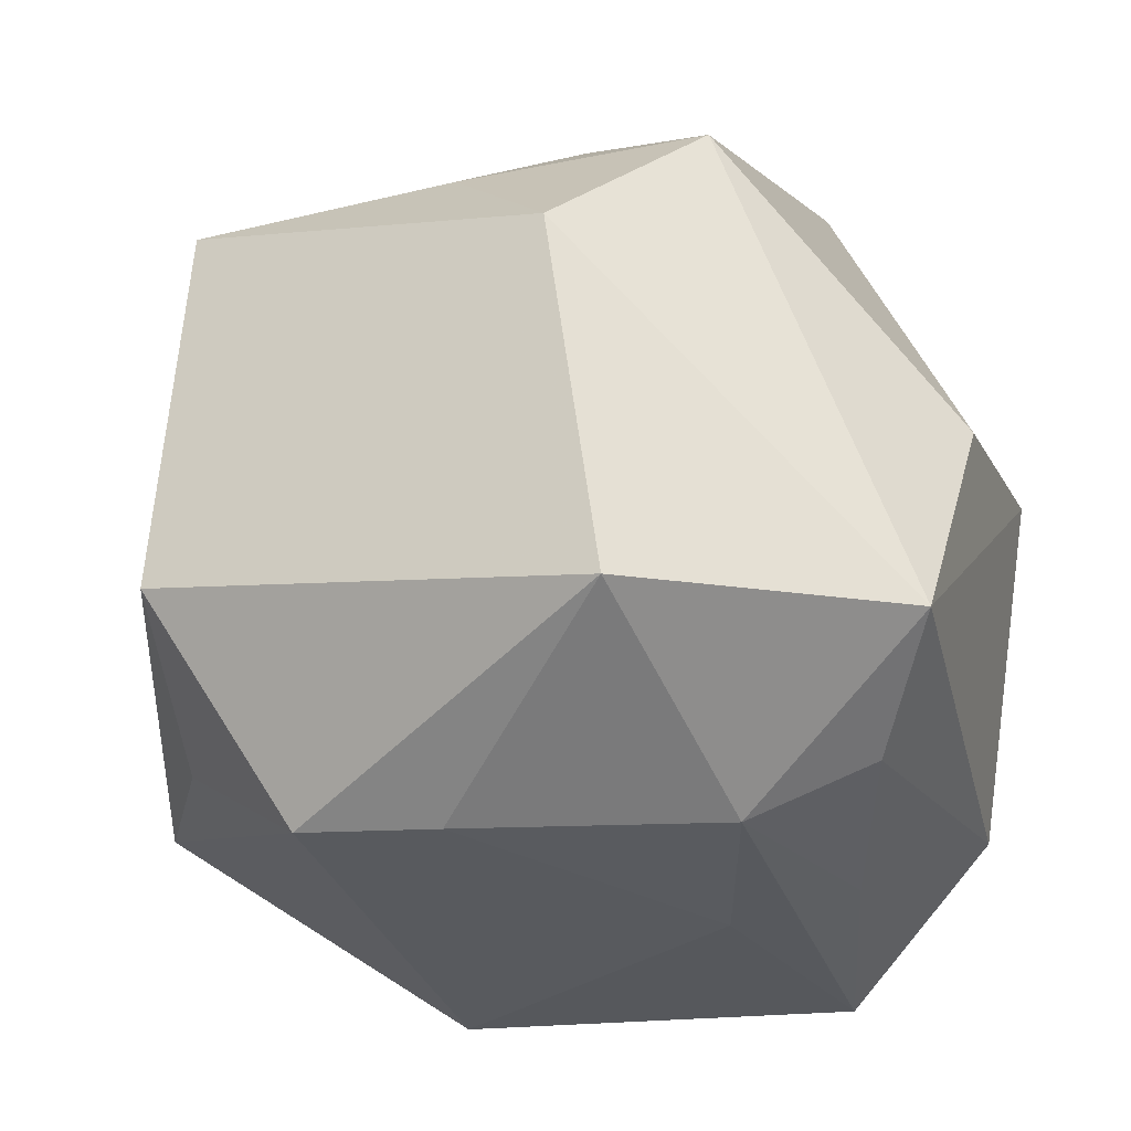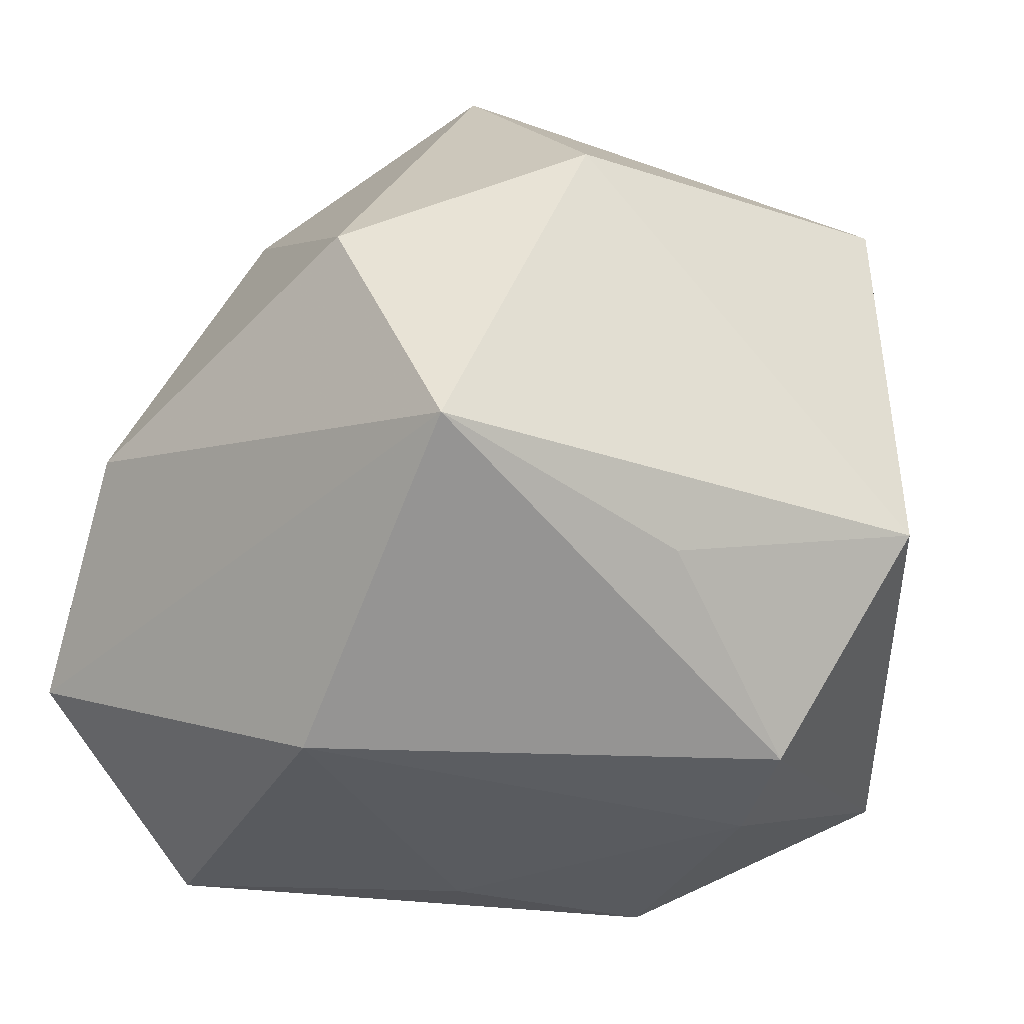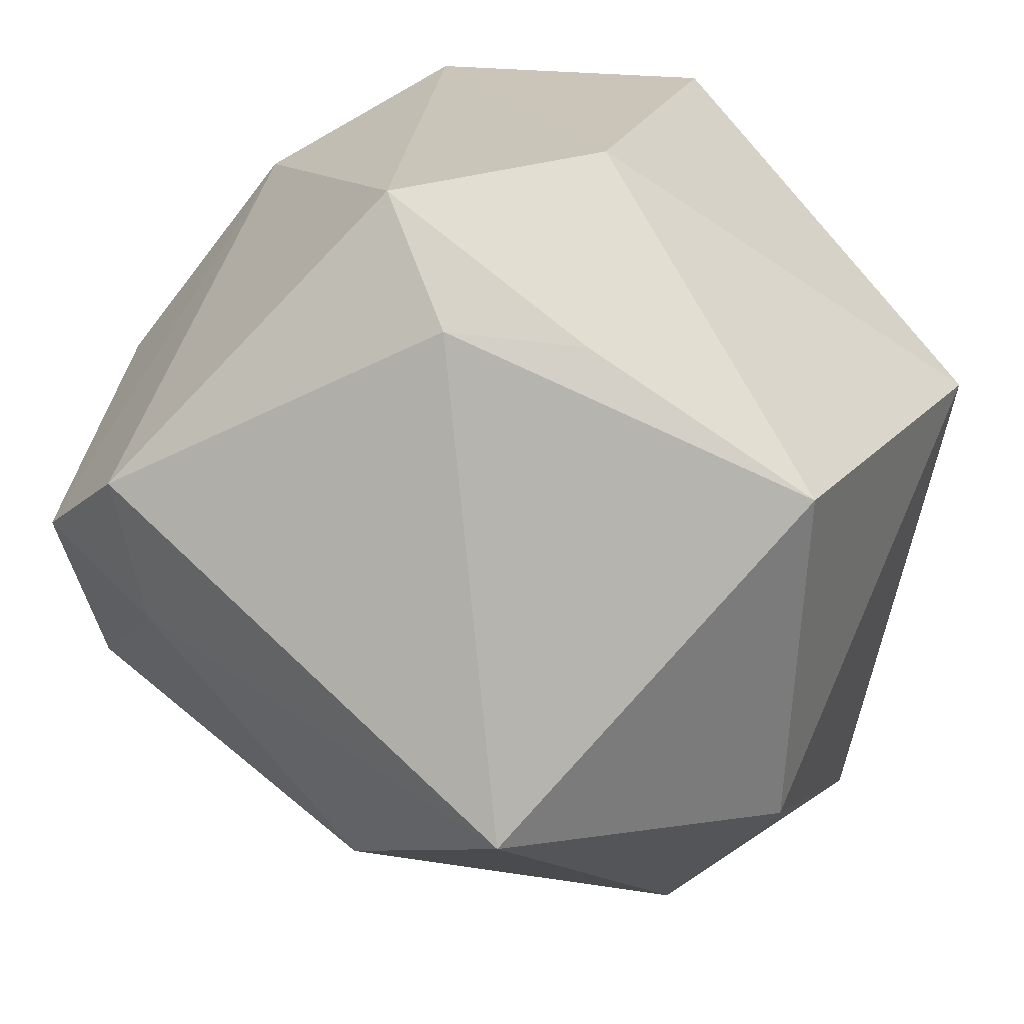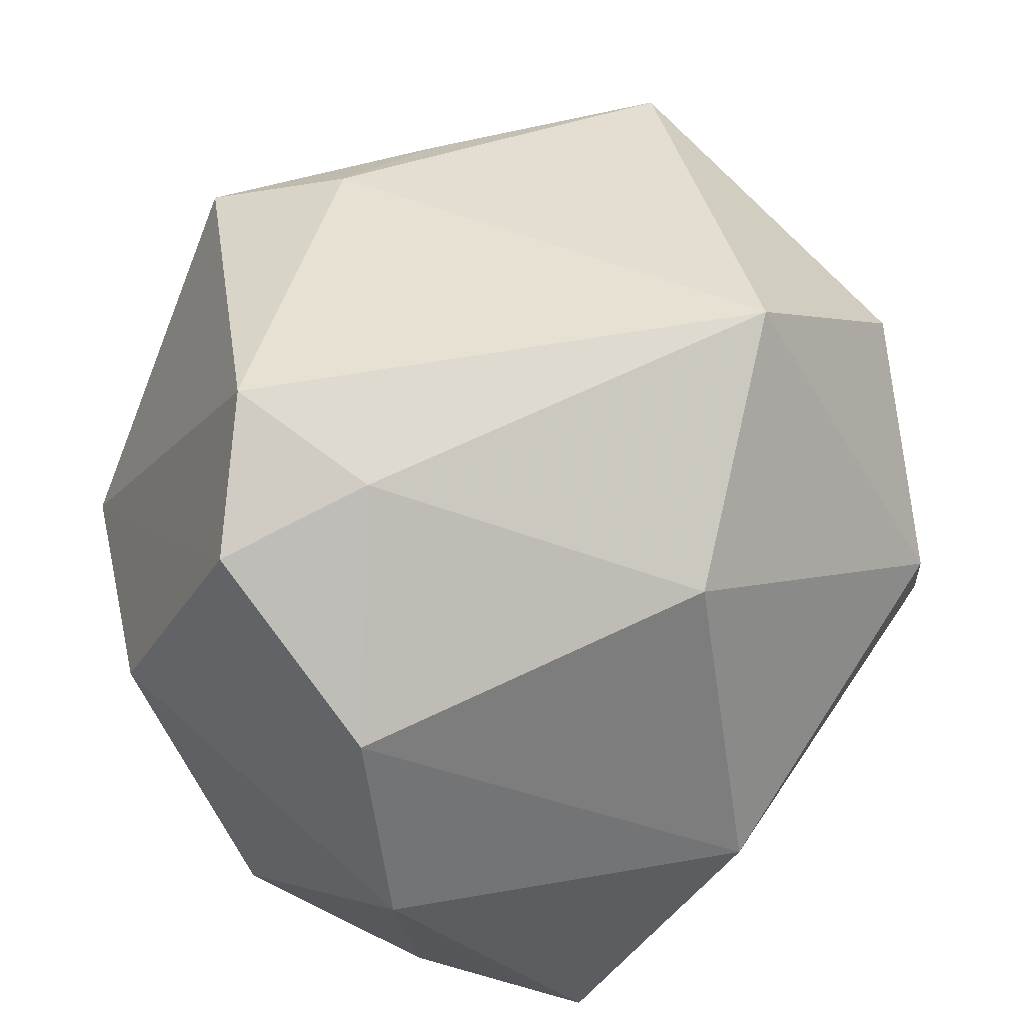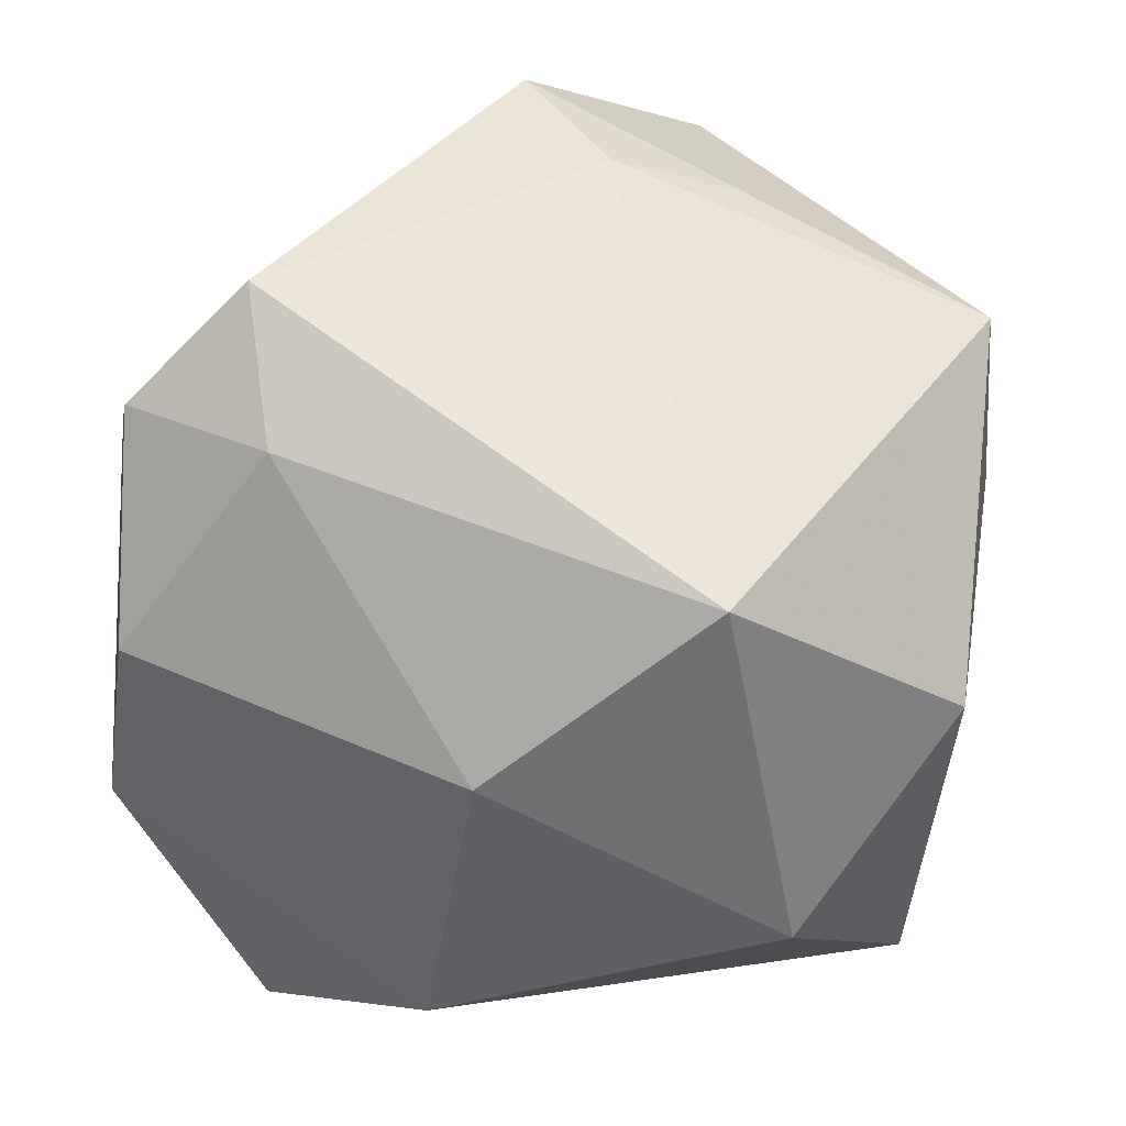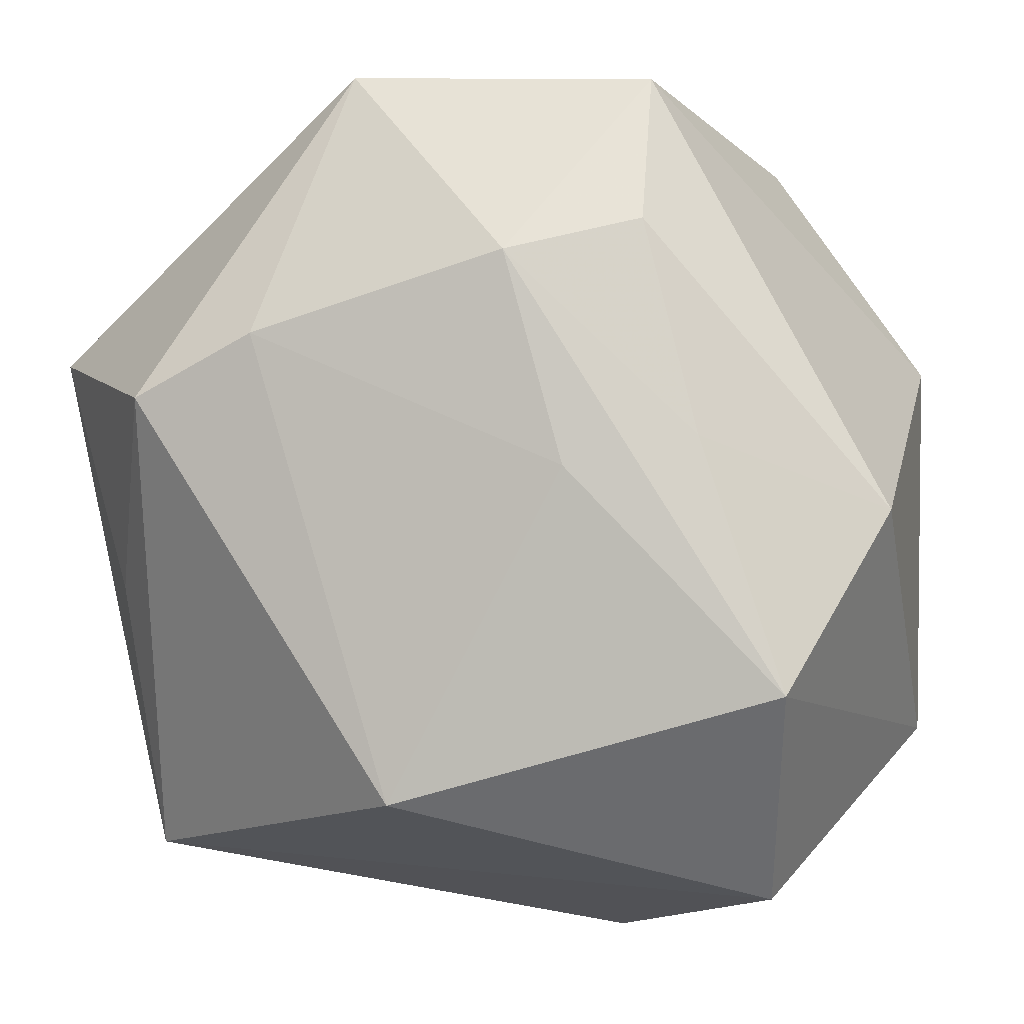
<metadata>
{"format":"obj","ext":"obj","renderer":"f3d","projection":"perspective","resolution":1024,"background":"white","views":[{"elev":-30.8,"azim":164.1,"up":"+Z"},{"elev":-32.6,"azim":51.2,"up":"+Z"},{"elev":21.7,"azim":25.6,"up":"+Y"},{"elev":58.5,"azim":-48.5,"up":"+Z"},{"elev":-20.3,"azim":3.8,"up":"+Y"},{"elev":0.1,"azim":-165.8,"up":"+Y"}]}
</metadata>
<code>
v -0.03545 -0.04484 -0.02234
v 0.02666 -0.04669 0.01016
v -0.01399 -0.05156 -0.001921
v -0.04407 -0.01869 0.02821
v -0.04938 -0.02725 0.004907
v -0.04938 0.01613 0.009833
v -0.04938 -0.0004823 -0.02596
v 0.0208 -0.02265 0.04754
v -0.000893 0.04714 0.03071
v -0.008801 0.02802 -0.04159
v -0.02974 0.007658 -0.03773
v -0.02217 0.04848 -0.02559
v -0.02785 0.01403 0.04925
v -0.04185 0.003948 0.0414
v -0.03964 -0.02047 -0.03995
v -0.03243 0.04032 0.002091
v 0.02365 0.03216 0.03036
v 0.04209 -0.009826 -0.02538
v 0.03951 -0.04102 -0.01883
v 0.01834 0.04994 0.01384
v -0.02293 0.03179 -0.03445
v -0.005659 -0.03634 0.03345
v 0.0453 -0.02485 0.02178
v -0.01562 0.004345 -0.04219
v 0.008954 0.03366 0.03647
v 0.04976 0.0175 0.02765
v 0.004254 -0.03308 -0.04219
v 0.02021 0.01927 -0.04212
v 0.01238 0.04961 -0.02804
v 0.03434 0.01217 -0.04117
v 0.0525 0.01714 -0.01789
v -0.02578 -0.003696 0.04579
f 19 3 1
f 1 5 15
f 3 5 1
f 27 30 19
f 19 1 27
f 27 1 15
f 19 30 18
f 31 30 29
f 31 18 30
f 19 18 31
f 13 16 14
f 12 16 9
f 16 13 9
f 15 5 7
f 21 7 12
f 30 27 28
f 29 30 28
f 10 12 29
f 29 28 10
f 10 21 12
f 32 13 14
f 8 13 32
f 32 22 8
f 4 5 3
f 3 22 4
f 14 5 4
f 4 32 14
f 22 32 4
f 8 22 2
f 2 3 19
f 2 22 3
f 20 31 29
f 26 31 20
f 29 12 20
f 12 9 20
f 25 9 13
f 25 8 26
f 25 13 8
f 6 16 12
f 12 7 6
f 14 16 6
f 6 5 14
f 6 7 5
f 15 7 11
f 7 21 11
f 11 10 15
f 21 10 11
f 24 27 15
f 15 10 24
f 24 28 27
f 24 10 28
f 23 2 19
f 8 2 23
f 19 31 23
f 23 31 26
f 26 8 23
f 17 25 26
f 9 25 17
f 26 20 17
f 17 20 9

</code>
